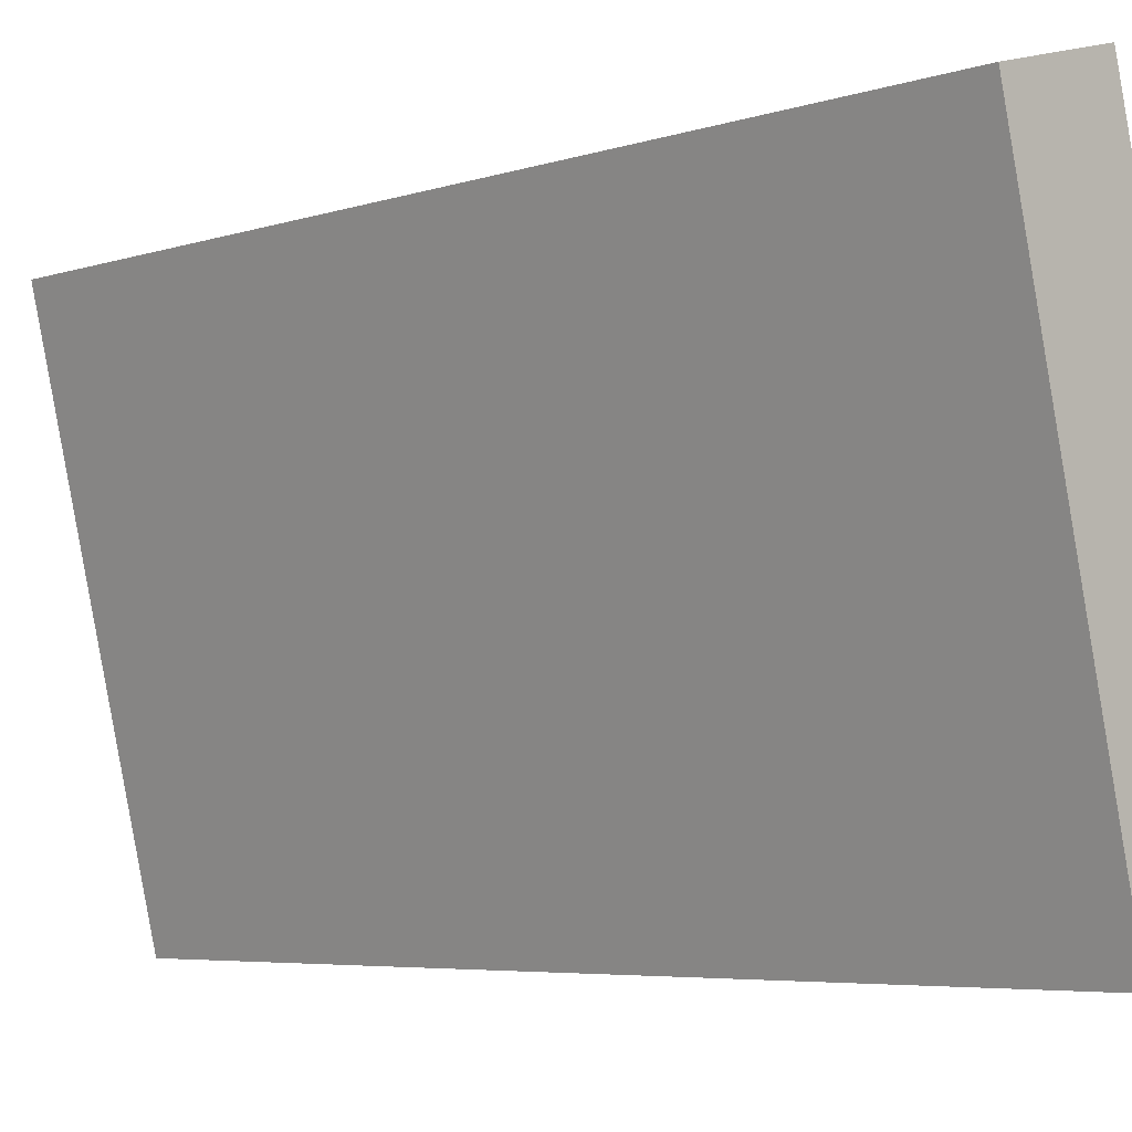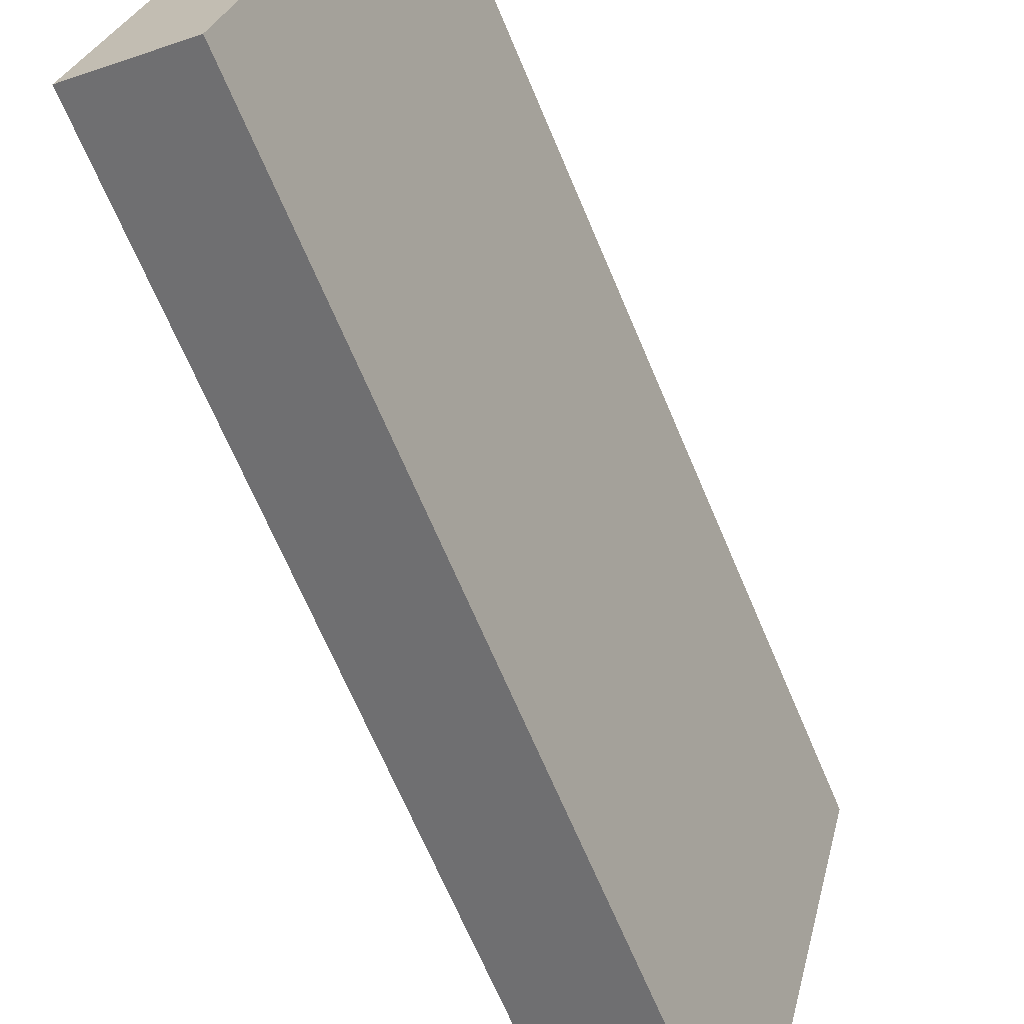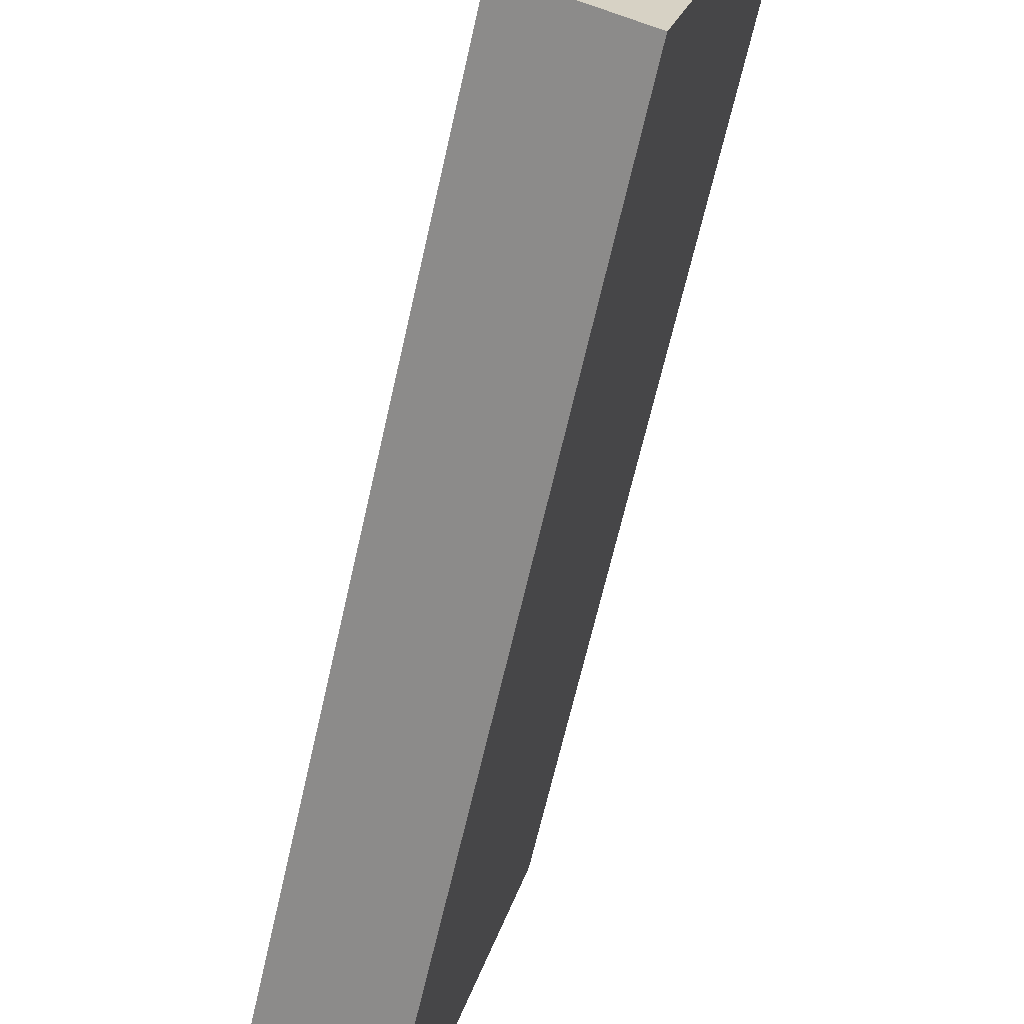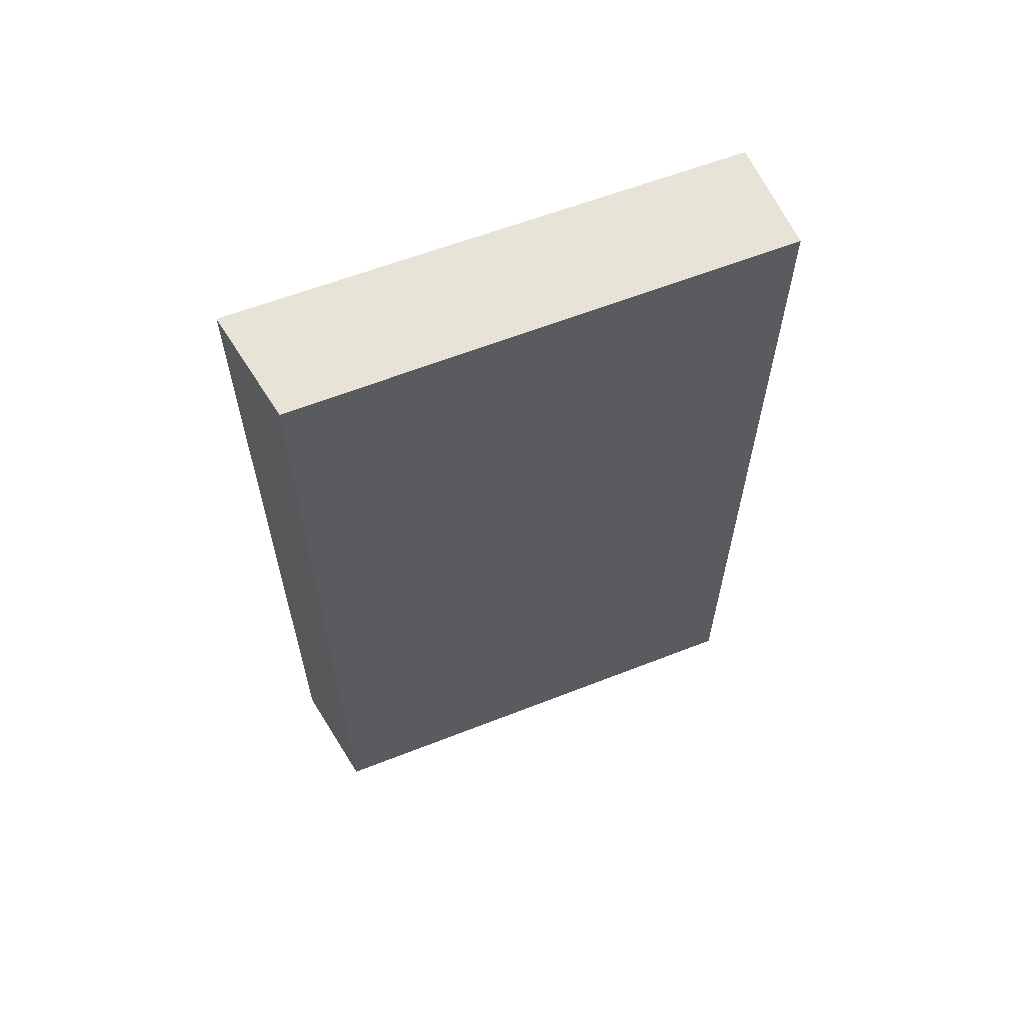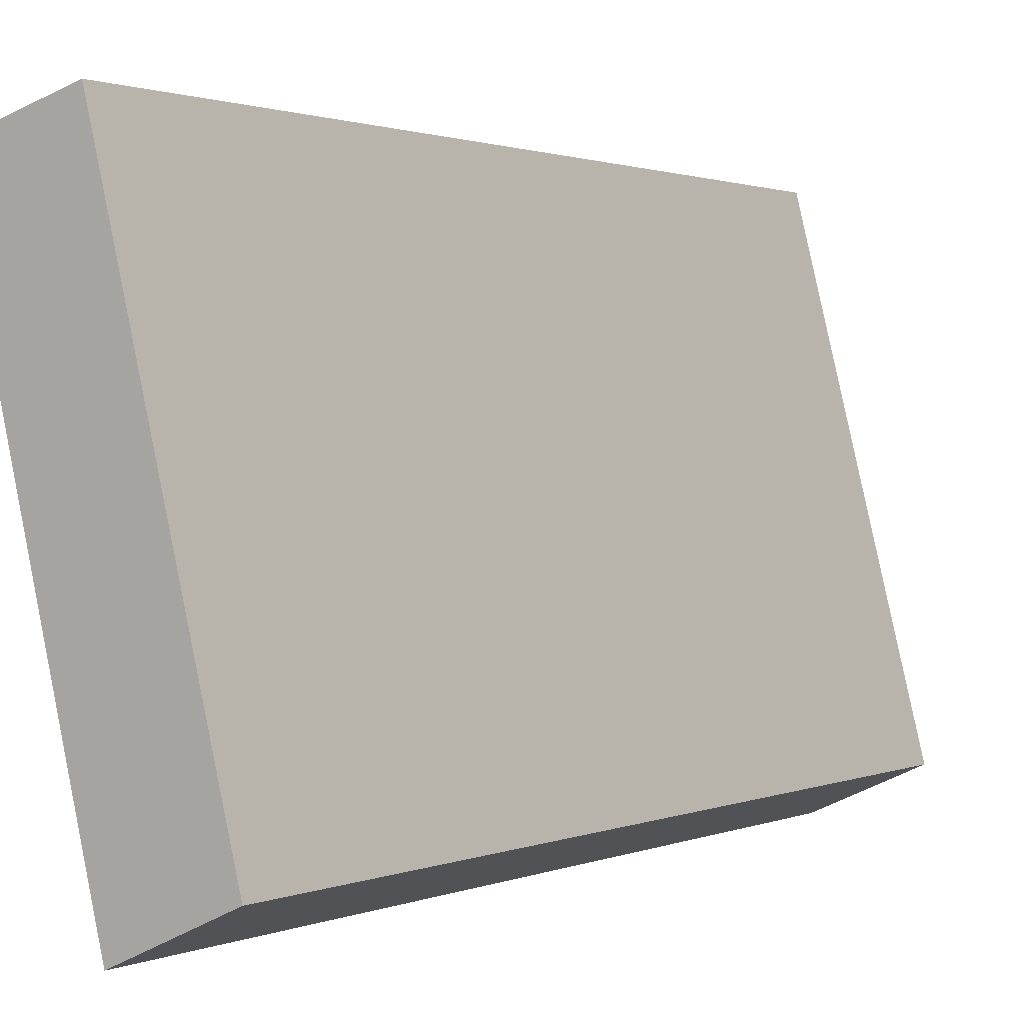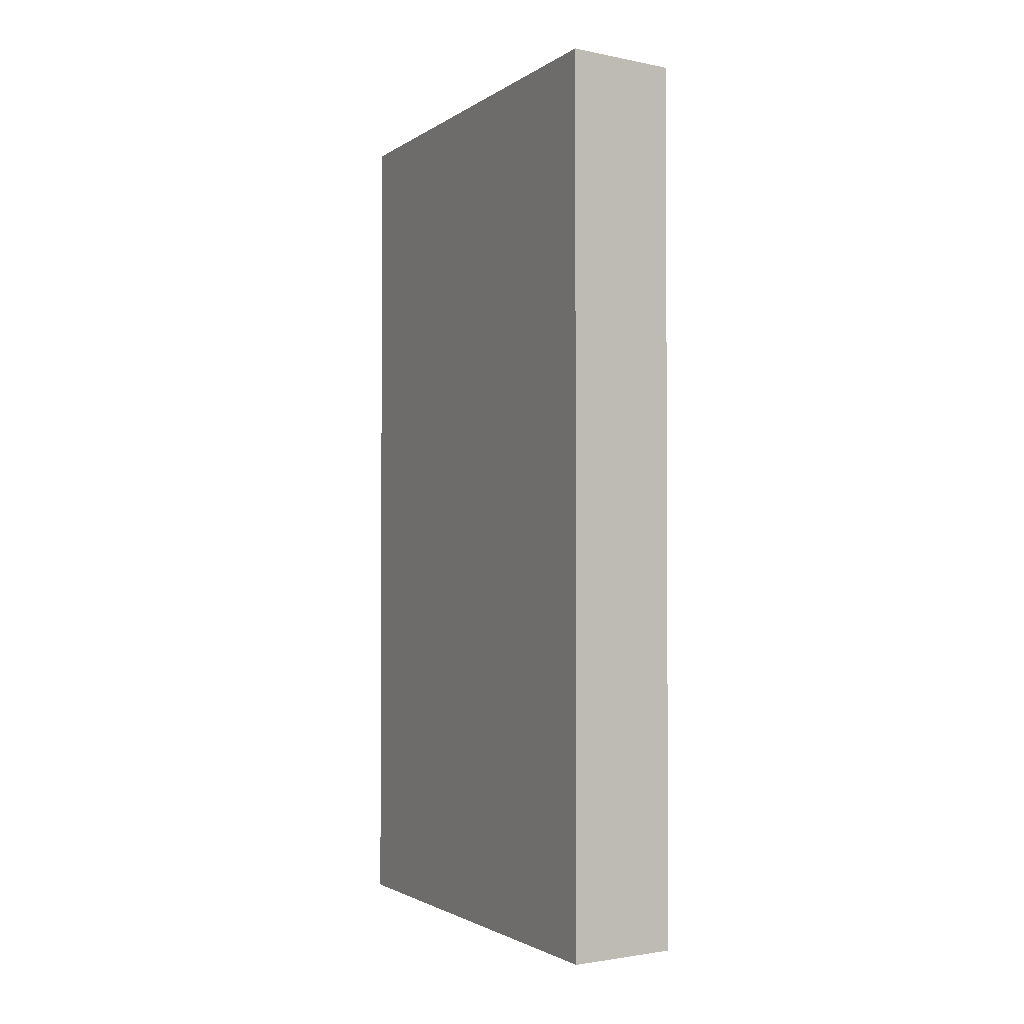
<metadata>
{"format":"obj","ext":"obj","renderer":"f3d","projection":"perspective","resolution":1024,"background":"white","views":[{"elev":-5.4,"azim":135.2,"up":"+Z"},{"elev":-68.3,"azim":22.9,"up":"+Z"},{"elev":-64.0,"azim":-12.6,"up":"+Z"},{"elev":62.0,"azim":-97.5,"up":"+Y"},{"elev":1.2,"azim":-145.9,"up":"+Z"},{"elev":-2.0,"azim":168.3,"up":"+Y"}]}
</metadata>
<code>
v  3.13 12.16 6.173
v  0 12.16 7.448e-16
v  1.668 12.16 6.594
v  1.453 12.16 -0.66
v  1.668 -4.038e-16 6.594
v  3.13 -3.78e-16 6.173
v  1.453 4.041e-17 -0.66
v  0 0 0
g defaultobject
f 1 2 3
f 2 1 4
f 5 1 3
f 1 5 6
f 7 2 4
f 2 7 8
f 8 3 2
f 3 8 5
f 6 4 1
f 4 6 7
f 8 6 5
f 6 8 7

</code>
